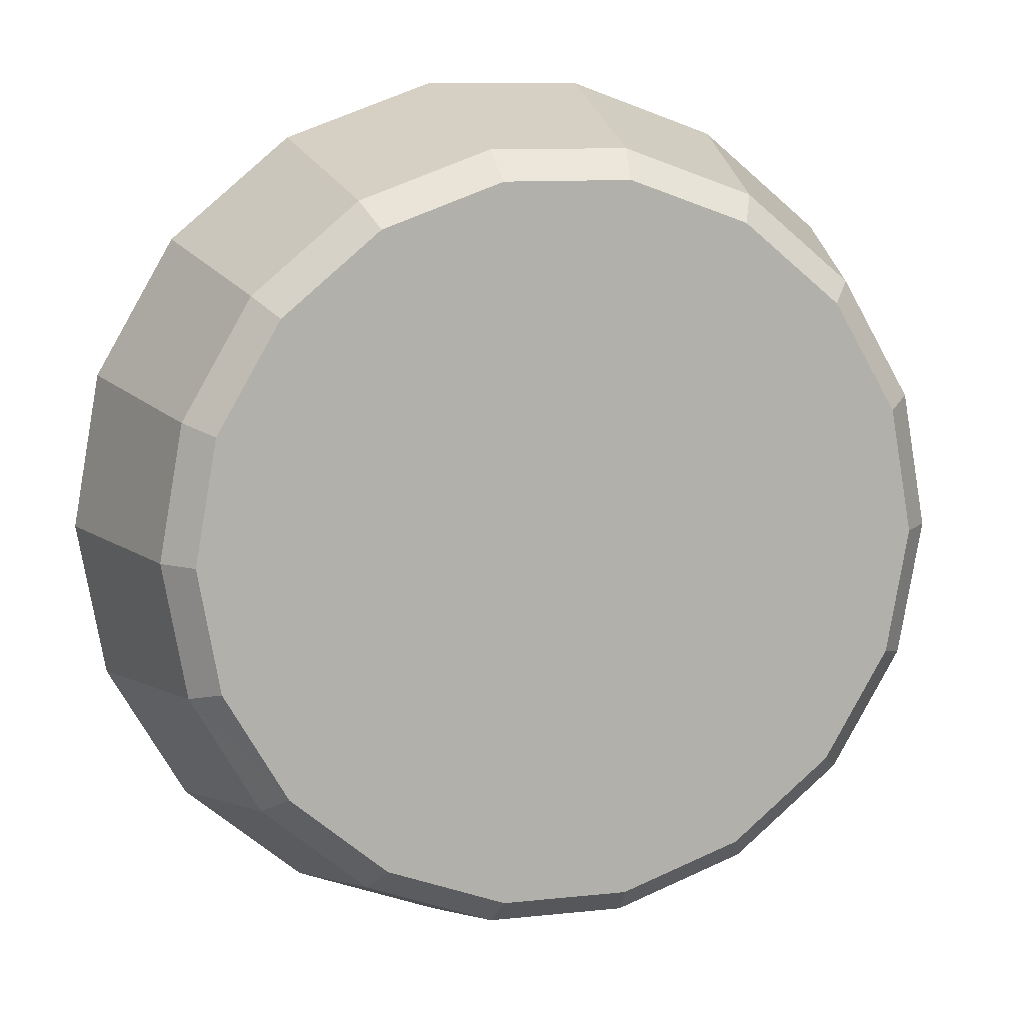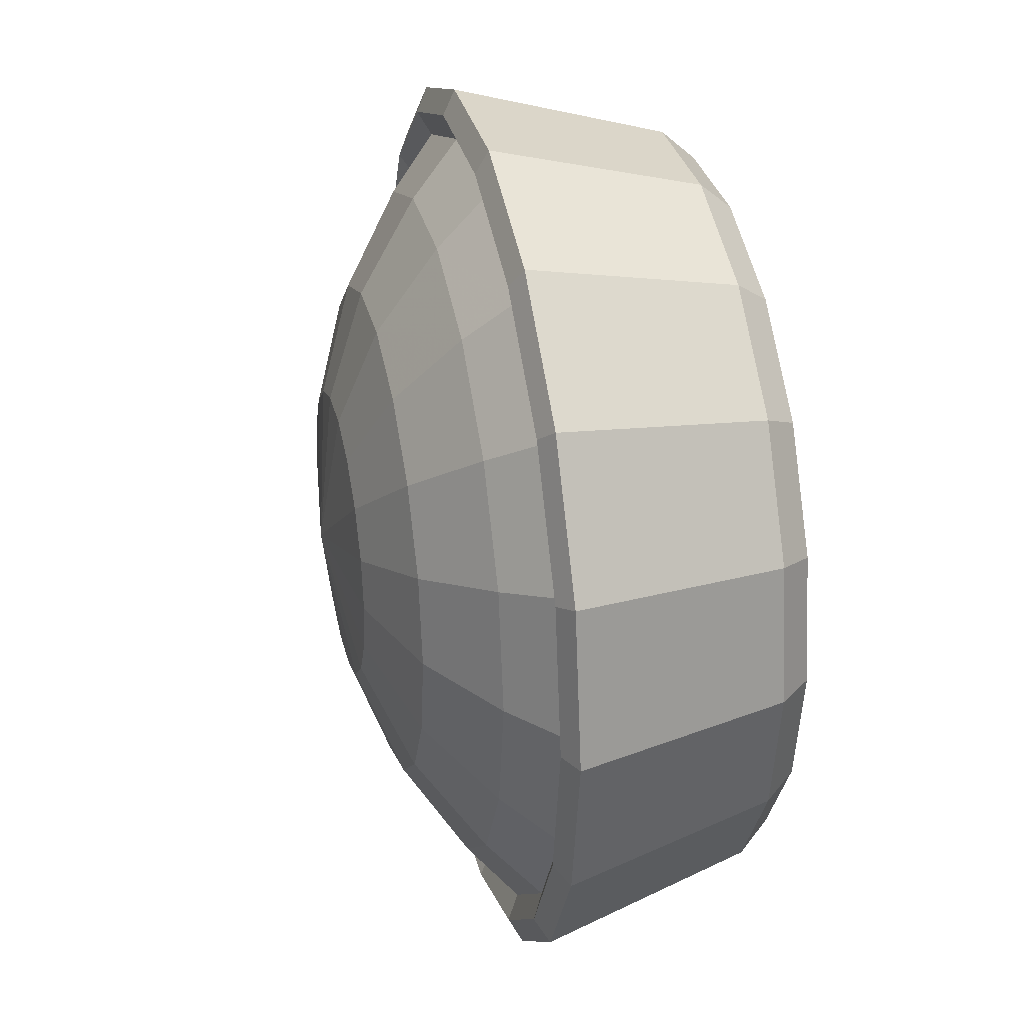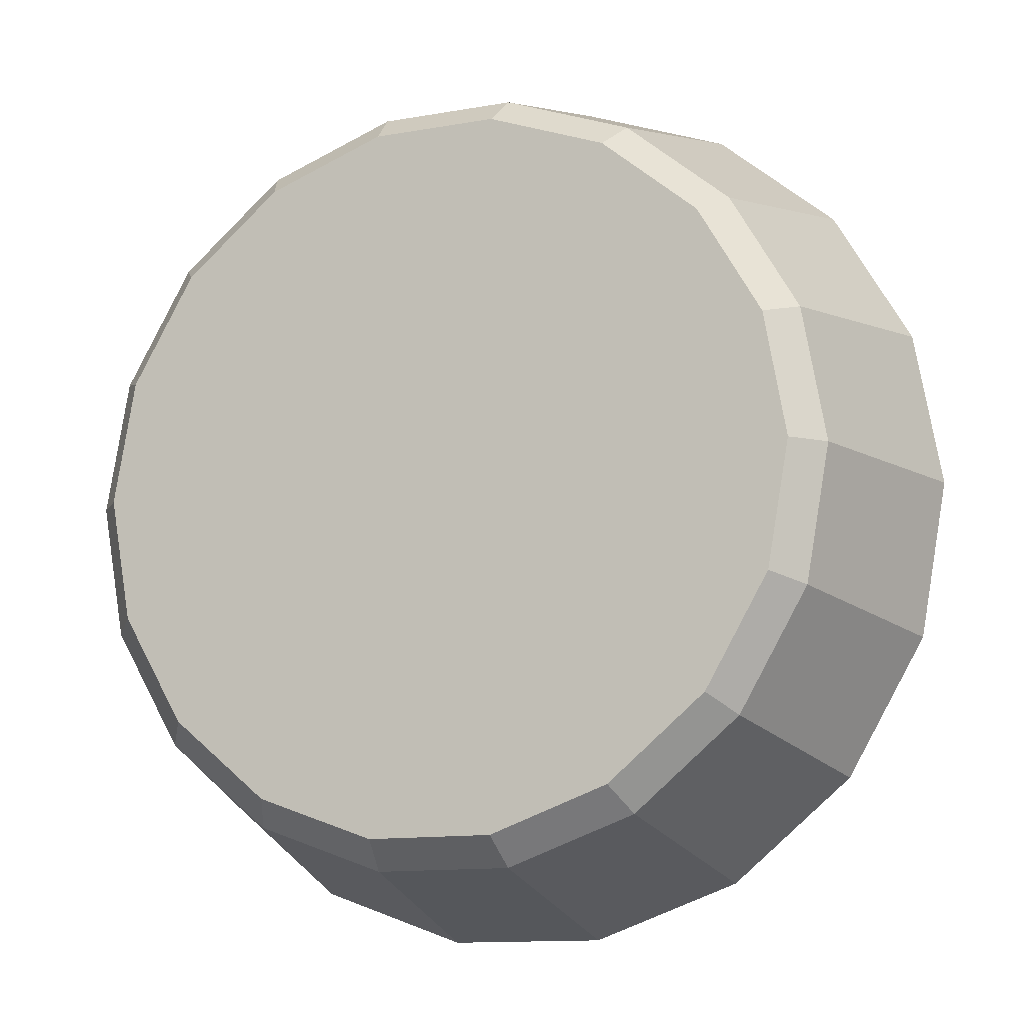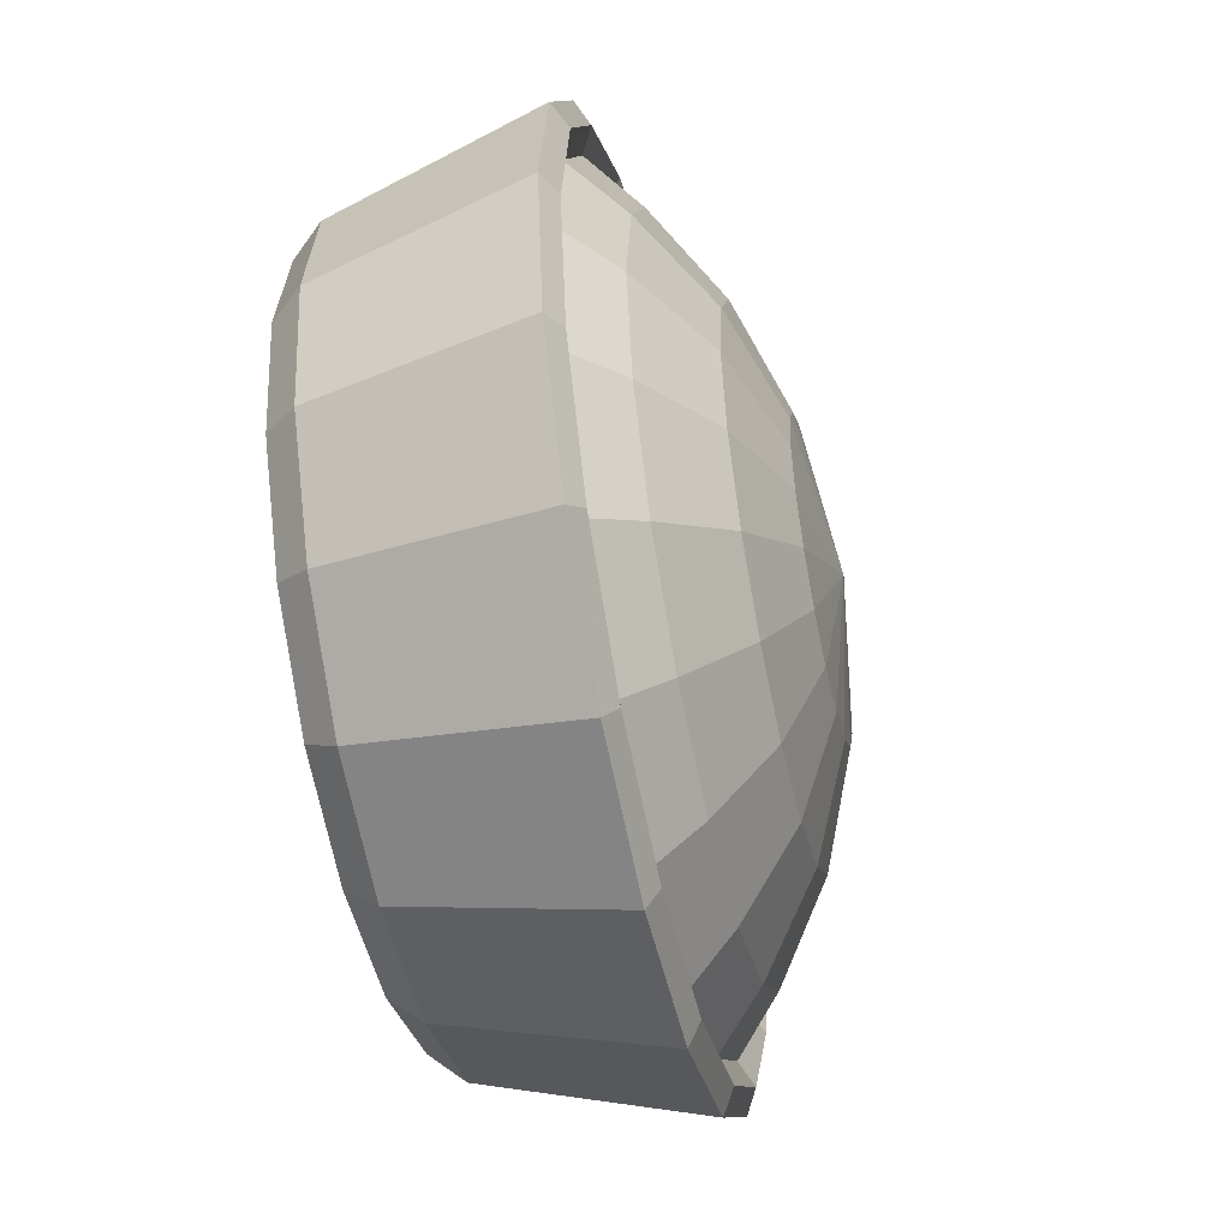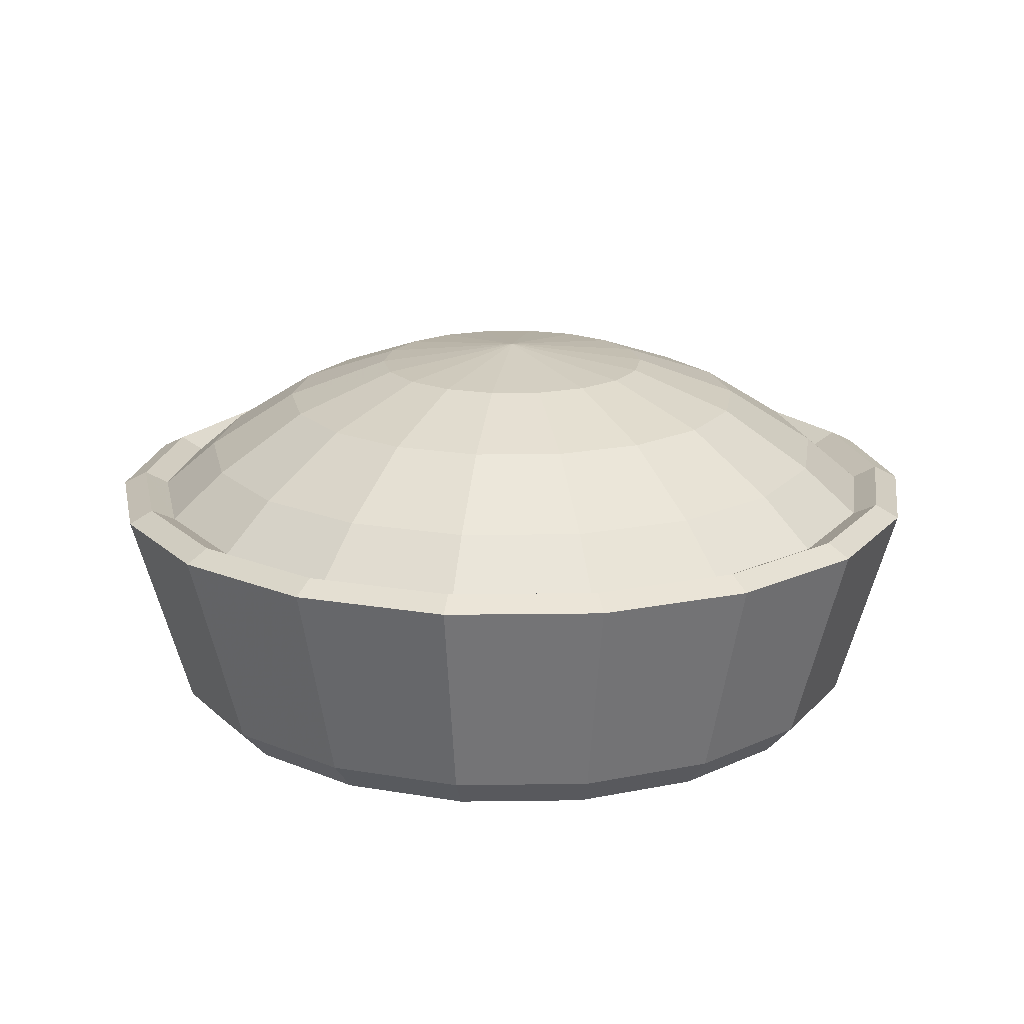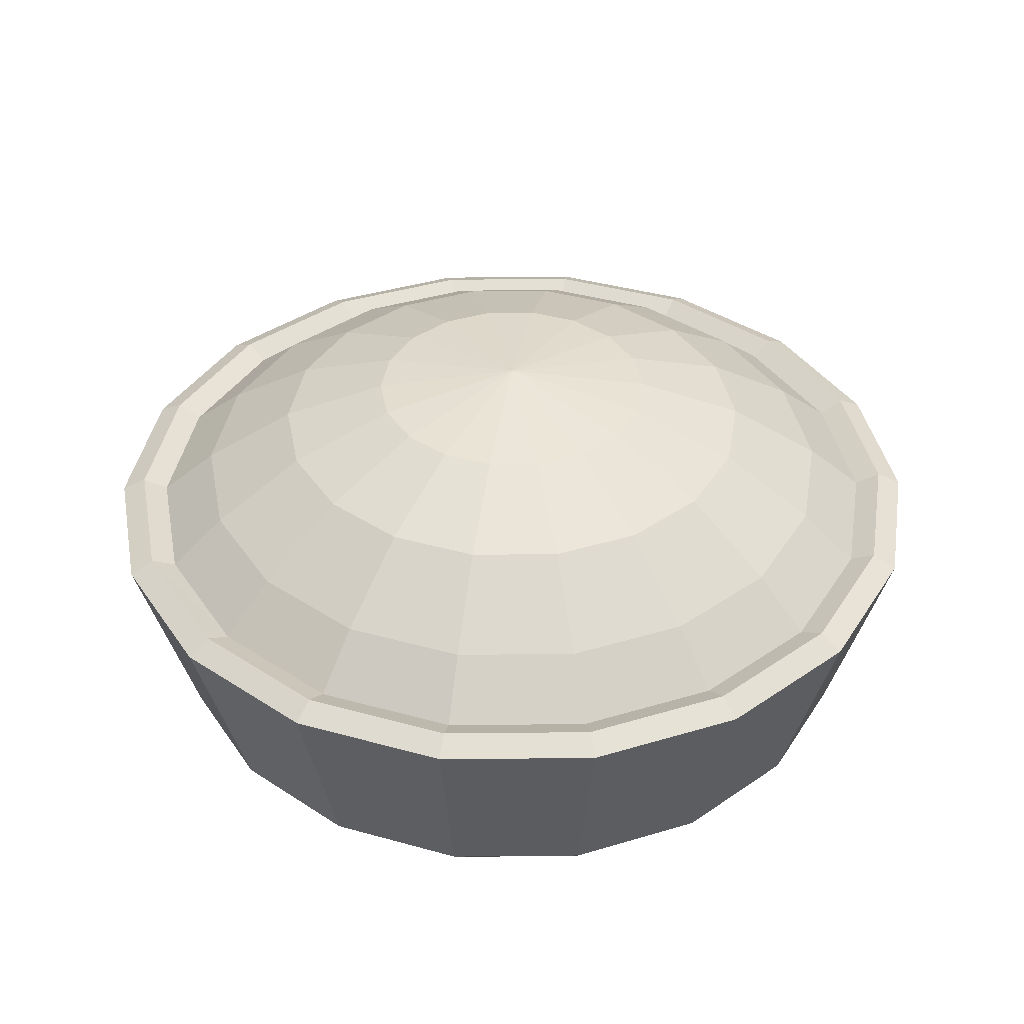
<metadata>
{"format":"obj","ext":"obj","renderer":"f3d","projection":"perspective","resolution":1024,"background":"white","views":[{"elev":10.6,"azim":-15.1,"up":"+Z"},{"elev":31.2,"azim":-102.9,"up":"+Z"},{"elev":-12.3,"azim":22.8,"up":"+Z"},{"elev":-50.2,"azim":102.7,"up":"+Z"},{"elev":18.1,"azim":-1.5,"up":"+Y"},{"elev":39.0,"azim":-20.7,"up":"+Y"}]}
</metadata>
<code>
g colorBowl
v -3.718 -0.9512 -6.58e-05
v -3.44 -1.26 -6.58e-05
v -3.232 -1.26 -1.176
v -3.494 -0.9512 -1.272
v -2.635 -1.26 -2.211
v -4.036 1.056 -1.469
v -4.295 1.056 -6.58e-05
v -2.848 -0.9512 -2.39
v -1.72 -1.26 -2.979
v -3.29 1.056 -2.761
v -3.815 1.174 -1.389
v -4.06 1.174 -6.58e-05
v -3.825 1.056 -6.58e-05
v -3.595 1.056 -1.308
v -3.11 1.174 -2.61
v -2.93 1.056 -2.459
v -2.03 1.174 -3.516
v -1.913 1.056 -3.313
v -1.859 -0.9512 -3.22
v -0.5973 -1.26 -3.387
v -2.147 1.056 -3.719
v -0.7051 1.174 -3.998
v -0.6643 1.056 -3.767
v -0.6457 -0.9512 -3.662
v 0.5973 -1.26 -3.387
v -0.7458 1.056 -4.229
v 0.7051 1.174 -3.998
v 0.6643 1.056 -3.767
v 0.6457 -0.9512 -3.662
v 1.72 -1.26 -2.979
v 0.7458 1.056 -4.229
v 2.03 1.174 -3.516
v 1.913 1.056 -3.313
v 1.859 -0.9512 -3.22
v 2.635 -1.26 -2.211
v 2.147 1.056 -3.719
v 3.11 1.174 -2.61
v 2.93 1.056 -2.459
v 2.848 -0.9512 -2.39
v 3.232 -1.26 -1.176
v 3.29 1.056 -2.761
v 3.815 1.174 -1.389
v 3.595 1.056 -1.308
v 3.494 -0.9512 -1.272
v 3.44 -1.26 6.533e-05
v 4.036 1.056 -1.469
v 4.06 1.174 6.533e-05
v 3.825 1.056 6.533e-05
v 3.718 -0.9512 6.533e-05
v 3.232 -1.26 1.176
v 4.295 1.056 6.533e-05
v 3.815 1.174 1.389
v 3.595 1.056 1.308
v 3.494 -0.9512 1.272
v 2.635 -1.26 2.211
v 4.036 1.056 1.469
v 3.11 1.174 2.61
v 2.93 1.056 2.459
v 2.848 -0.9512 2.39
v 1.72 -1.26 2.979
v 3.29 1.056 2.761
v 2.03 1.174 3.516
v 1.913 1.056 3.313
v 1.859 -0.9512 3.22
v 0.5973 -1.26 3.387
v 2.147 1.056 3.719
v 0.7051 1.174 3.998
v 0.6643 1.056 3.767
v 0.6457 -0.9512 3.662
v -0.5973 -1.26 3.387
v 0.7458 1.056 4.229
v -0.7051 1.174 3.998
v -0.6643 1.056 3.767
v -0.6457 -0.9512 3.662
v -1.72 -1.26 2.979
v -0.7458 1.056 4.229
v -2.03 1.174 3.516
v -1.913 1.056 3.313
v -1.859 -0.9512 3.22
v -2.635 -1.26 2.211
v -2.147 1.056 3.719
v -3.11 1.174 2.61
v -2.93 1.056 2.459
v -2.848 -0.9512 2.39
v -3.232 -1.26 1.176
v -3.29 1.056 2.761
v -3.815 1.174 1.389
v -3.595 1.056 1.308
v -3.494 -0.9512 1.272
v -3.44 -1.26 -6.58e-05
v -3.718 -0.9512 -6.58e-05
v -4.295 1.056 -6.58e-05
v -4.036 1.056 1.469
v -4.06 1.174 -6.58e-05
v -3.825 1.056 -6.58e-05
v 1.72 -1.26 -2.979
v -6.533e-05 -1.26 6.533e-05
v 2.635 -1.26 -2.211
v 0.5973 -1.26 -3.387
v 3.232 -1.26 -1.176
v -0.5973 -1.26 -3.387
v 3.44 -1.26 6.533e-05
v -1.72 -1.26 -2.979
v 3.232 -1.26 1.176
v -2.635 -1.26 -2.211
v 2.635 -1.26 2.211
v -3.232 -1.26 -1.176
v 1.72 -1.26 2.979
v -3.44 -1.26 -6.58e-05
v 0.5973 -1.26 3.387
v -3.232 -1.26 1.176
v -0.5973 -1.26 3.387
v -2.635 -1.26 2.211
v -1.72 -1.26 2.979
v 2.93 1.056 2.459
v 3.096 1.504 1.127
v 3.595 1.056 1.308
v 2.524 1.504 2.118
v 1.913 1.056 3.313
v 3.294 1.504 6.533e-05
v 3.825 1.056 6.533e-05
v 1.647 1.504 2.853
v 0.6643 1.056 3.767
v 3.096 1.504 -1.127
v 3.595 1.056 -1.308
v 0.572 1.504 3.244
v -0.6643 1.056 3.767
v 2.524 1.504 -2.118
v 2.93 1.056 -2.459
v -0.572 1.504 3.244
v -1.913 1.056 3.313
v 1.647 1.504 -2.853
v 1.913 1.056 -3.313
v -1.647 1.504 2.853
v -2.93 1.056 2.459
v 0.572 1.504 -3.244
v 0.6643 1.056 -3.767
v -2.524 1.504 2.118
v -3.595 1.056 1.308
v -0.572 1.504 -3.244
v -0.6643 1.056 -3.767
v -3.096 1.504 1.127
v -3.825 1.056 -6.58e-05
v -1.647 1.504 -2.853
v -1.913 1.056 -3.313
v -3.294 1.504 -6.58e-05
v -3.595 1.056 -1.308
v -2.524 1.504 -2.118
v -2.93 1.056 -2.459
v -3.096 1.504 -1.127
v -0.4199 2.058 -2.381
v -1.209 2.058 -2.094
v -1.852 2.058 -1.554
v -2.272 2.058 -0.8269
v -2.418 2.058 -6.58e-05
v -2.272 2.058 0.8269
v 0.4199 2.058 -2.381
v -1.852 2.058 1.554
v 1.209 2.058 -2.094
v -1.209 2.058 2.094
v 1.852 2.058 -1.554
v -0.4199 2.058 2.381
v 2.272 2.058 -0.8269
v 0.4199 2.058 2.381
v 2.418 2.058 6.533e-05
v 1.209 2.058 2.094
v 2.272 2.058 0.8269
v 1.852 2.058 1.554
v 1.076 2.424 -0.9028
v 1.32 2.424 -0.4804
v -6.533e-05 2.609 6.533e-05
v 0.7023 2.424 -1.216
v 1.405 2.424 6.533e-05
v 1.32 2.424 0.4804
v 0.2438 2.424 -1.383
v 1.076 2.424 0.9028
v -0.2438 2.424 -1.383
v 0.7023 2.424 1.216
v -0.7023 2.424 -1.216
v 0.2438 2.424 1.383
v -1.076 2.424 -0.9028
v -0.2438 2.424 1.383
v -1.32 2.424 -0.4804
v -0.7023 2.424 1.216
v -1.405 2.424 6.533e-05
v -1.076 2.424 0.9028
v -1.32 2.424 0.4804
g colorBowl_0
f 3 2 1
f 4 3 1
f 5 3 4
f 6 4 1
f 7 6 1
f 8 5 4
f 9 5 8
f 6 10 4
f 10 8 4
f 11 6 7
f 12 11 7
f 11 12 13
f 14 11 13
f 11 15 6
f 15 11 14
f 15 10 6
f 16 15 14
f 17 15 16
f 15 17 10
f 18 17 16
f 19 9 8
f 20 9 19
f 10 21 8
f 17 21 10
f 21 19 8
f 22 17 18
f 17 22 21
f 23 22 18
f 24 20 19
f 25 20 24
f 21 26 19
f 22 26 21
f 26 24 19
f 27 22 23
f 22 27 26
f 28 27 23
f 29 25 24
f 30 25 29
f 26 31 24
f 27 31 26
f 31 29 24
f 32 27 28
f 27 32 31
f 33 32 28
f 34 30 29
f 35 30 34
f 31 36 29
f 32 36 31
f 36 34 29
f 37 32 33
f 32 37 36
f 38 37 33
f 39 35 34
f 40 35 39
f 36 41 34
f 37 41 36
f 41 39 34
f 42 37 38
f 37 42 41
f 43 42 38
f 44 40 39
f 45 40 44
f 41 46 39
f 42 46 41
f 46 44 39
f 47 42 43
f 42 47 46
f 48 47 43
f 49 45 44
f 44 46 49
f 50 45 49
f 47 51 46
f 46 51 49
f 52 47 48
f 47 52 51
f 53 52 48
f 54 50 49
f 55 50 54
f 51 56 49
f 52 56 51
f 56 54 49
f 57 52 53
f 52 57 56
f 58 57 53
f 59 55 54
f 60 55 59
f 56 61 54
f 57 61 56
f 61 59 54
f 62 57 58
f 57 62 61
f 63 62 58
f 64 60 59
f 65 60 64
f 61 66 59
f 62 66 61
f 66 64 59
f 67 62 63
f 62 67 66
f 68 67 63
f 69 65 64
f 70 65 69
f 66 71 64
f 67 71 66
f 71 69 64
f 72 67 68
f 67 72 71
f 73 72 68
f 74 70 69
f 75 70 74
f 71 76 69
f 72 76 71
f 76 74 69
f 77 72 73
f 72 77 76
f 78 77 73
f 79 75 74
f 80 75 79
f 76 81 74
f 77 81 76
f 81 79 74
f 82 77 78
f 77 82 81
f 83 82 78
f 84 80 79
f 85 80 84
f 81 86 79
f 82 86 81
f 86 84 79
f 87 82 83
f 82 87 86
f 88 87 83
f 89 85 84
f 90 85 89
f 91 90 89
f 92 91 89
f 86 93 84
f 93 89 84
f 93 92 89
f 87 93 86
f 94 92 93
f 87 94 93
f 94 87 88
f 95 94 88
f 98 97 96
f 96 97 99
f 100 97 98
f 99 97 101
f 102 97 100
f 101 97 103
f 104 97 102
f 103 97 105
f 106 97 104
f 105 97 107
f 108 97 106
f 107 97 109
f 110 97 108
f 109 97 111
f 112 97 110
f 111 97 113
f 114 97 112
f 113 97 114
f 117 116 115
f 116 118 115
f 115 118 119
f 120 116 117
f 121 120 117
f 118 122 119
f 119 122 123
f 124 120 121
f 125 124 121
f 122 126 123
f 123 126 127
f 128 124 125
f 129 128 125
f 126 130 127
f 127 130 131
f 132 128 129
f 133 132 129
f 130 134 131
f 131 134 135
f 136 132 133
f 137 136 133
f 134 138 135
f 135 138 139
f 140 136 137
f 141 140 137
f 138 142 139
f 139 142 143
f 144 140 141
f 145 144 141
f 142 146 143
f 143 146 147
f 148 144 145
f 149 148 145
f 147 150 149
f 146 150 147
f 150 148 149
f 136 140 151
f 140 144 152
f 151 140 152
f 144 148 153
f 152 144 153
f 148 150 154
f 153 148 154
f 150 146 155
f 154 150 155
f 146 142 156
f 155 146 156
f 157 136 151
f 132 136 157
f 156 142 158
f 142 138 158
f 159 132 157
f 128 132 159
f 158 138 160
f 138 134 160
f 161 128 159
f 124 128 161
f 160 134 162
f 134 130 162
f 163 124 161
f 120 124 163
f 162 130 164
f 130 126 164
f 165 120 163
f 116 120 165
f 164 126 166
f 126 122 166
f 167 116 165
f 118 116 167
f 122 118 168
f 166 122 168
f 168 118 167
f 163 161 169
f 165 163 170
f 170 163 169
f 171 170 169
f 171 169 172
f 169 161 172
f 171 173 170
f 173 165 170
f 167 165 173
f 161 159 172
f 174 167 173
f 168 167 174
f 171 174 173
f 172 159 175
f 171 172 175
f 159 157 175
f 176 168 174
f 171 176 174
f 166 168 176
f 175 157 177
f 171 175 177
f 157 151 177
f 178 166 176
f 171 178 176
f 164 166 178
f 171 177 179
f 177 151 179
f 171 180 178
f 180 164 178
f 171 179 181
f 151 152 179
f 179 152 181
f 162 164 180
f 152 153 181
f 182 162 180
f 171 182 180
f 160 162 182
f 181 153 183
f 171 181 183
f 153 154 183
f 184 160 182
f 171 184 182
f 158 160 184
f 183 154 185
f 171 183 185
f 154 155 185
f 186 158 184
f 171 186 184
f 156 158 186
f 171 185 187
f 185 155 187
f 171 187 186
f 155 156 187
f 187 156 186

</code>
